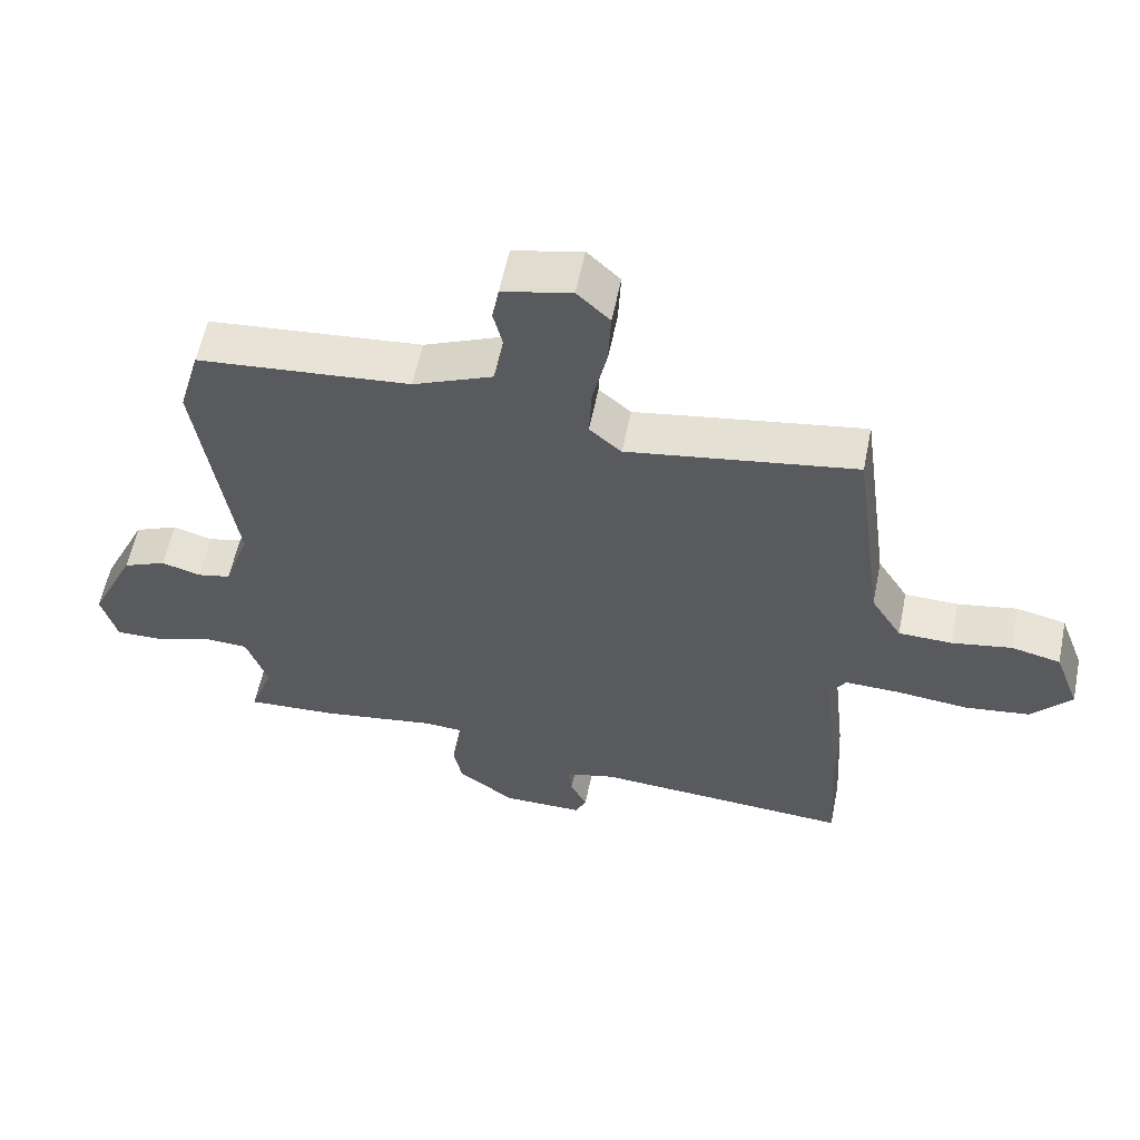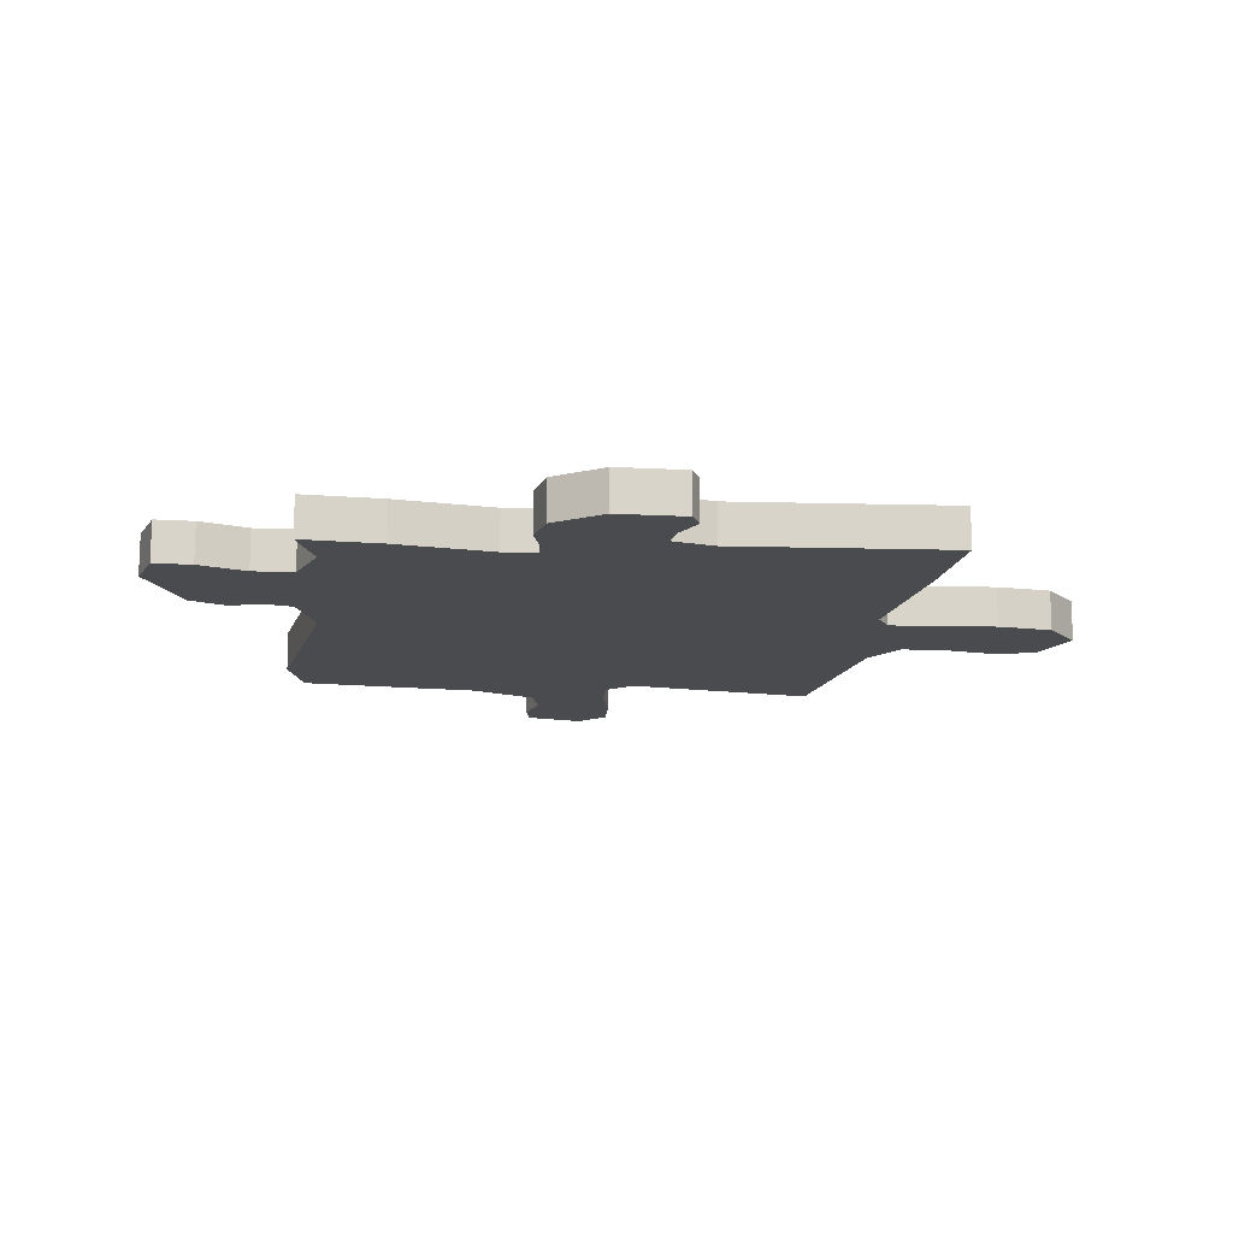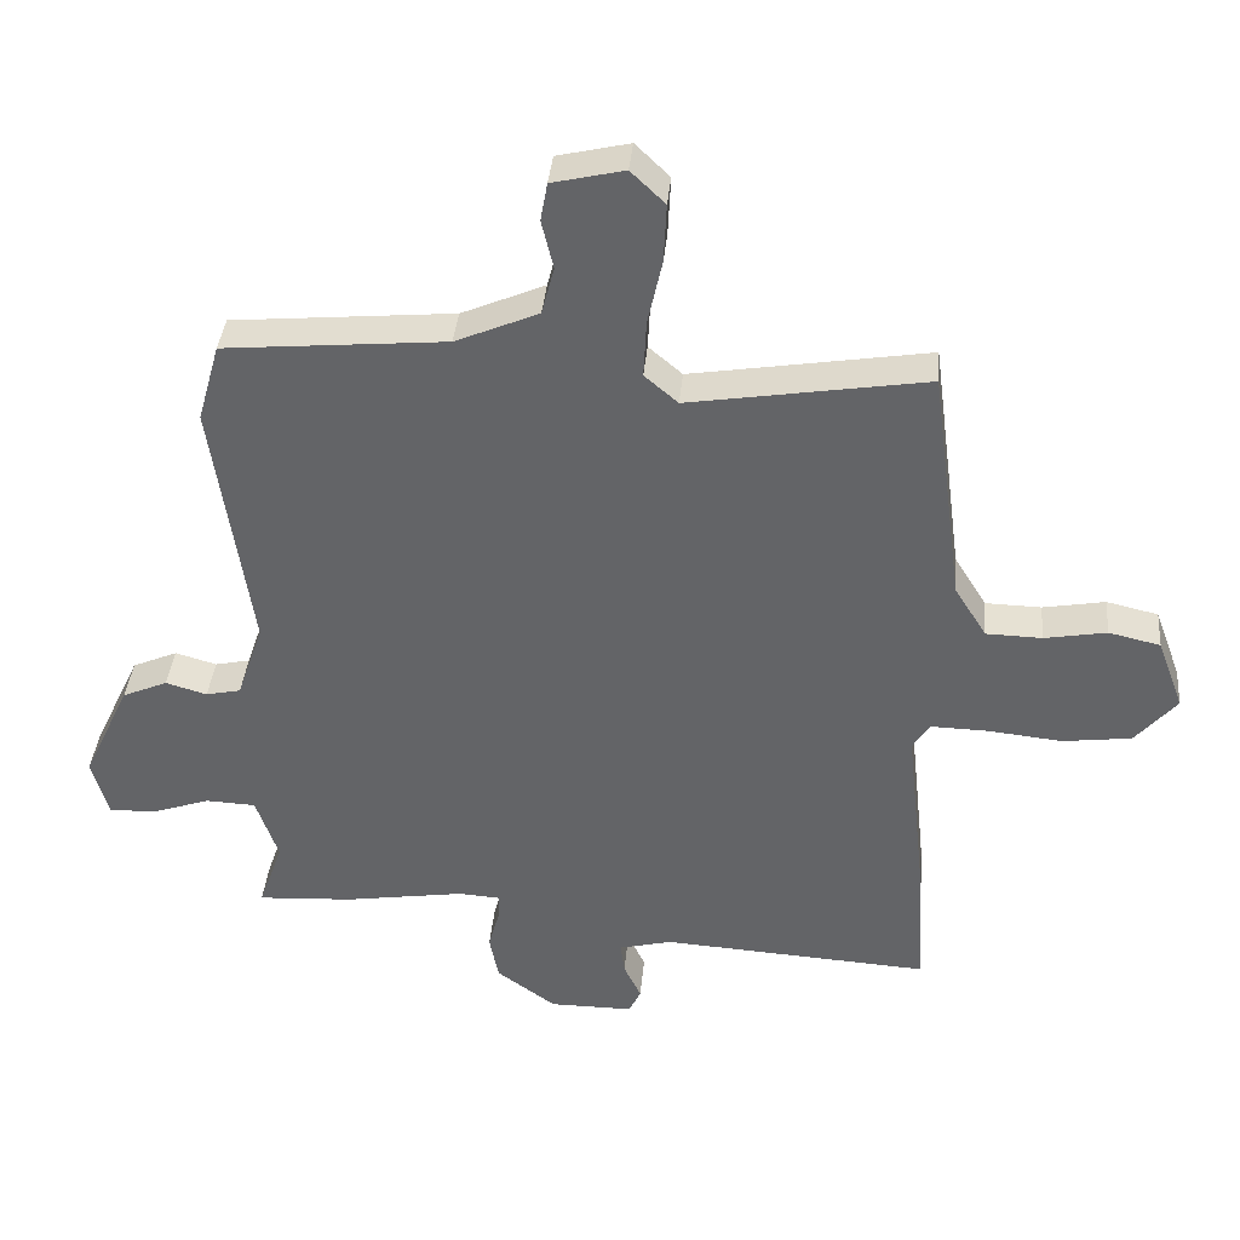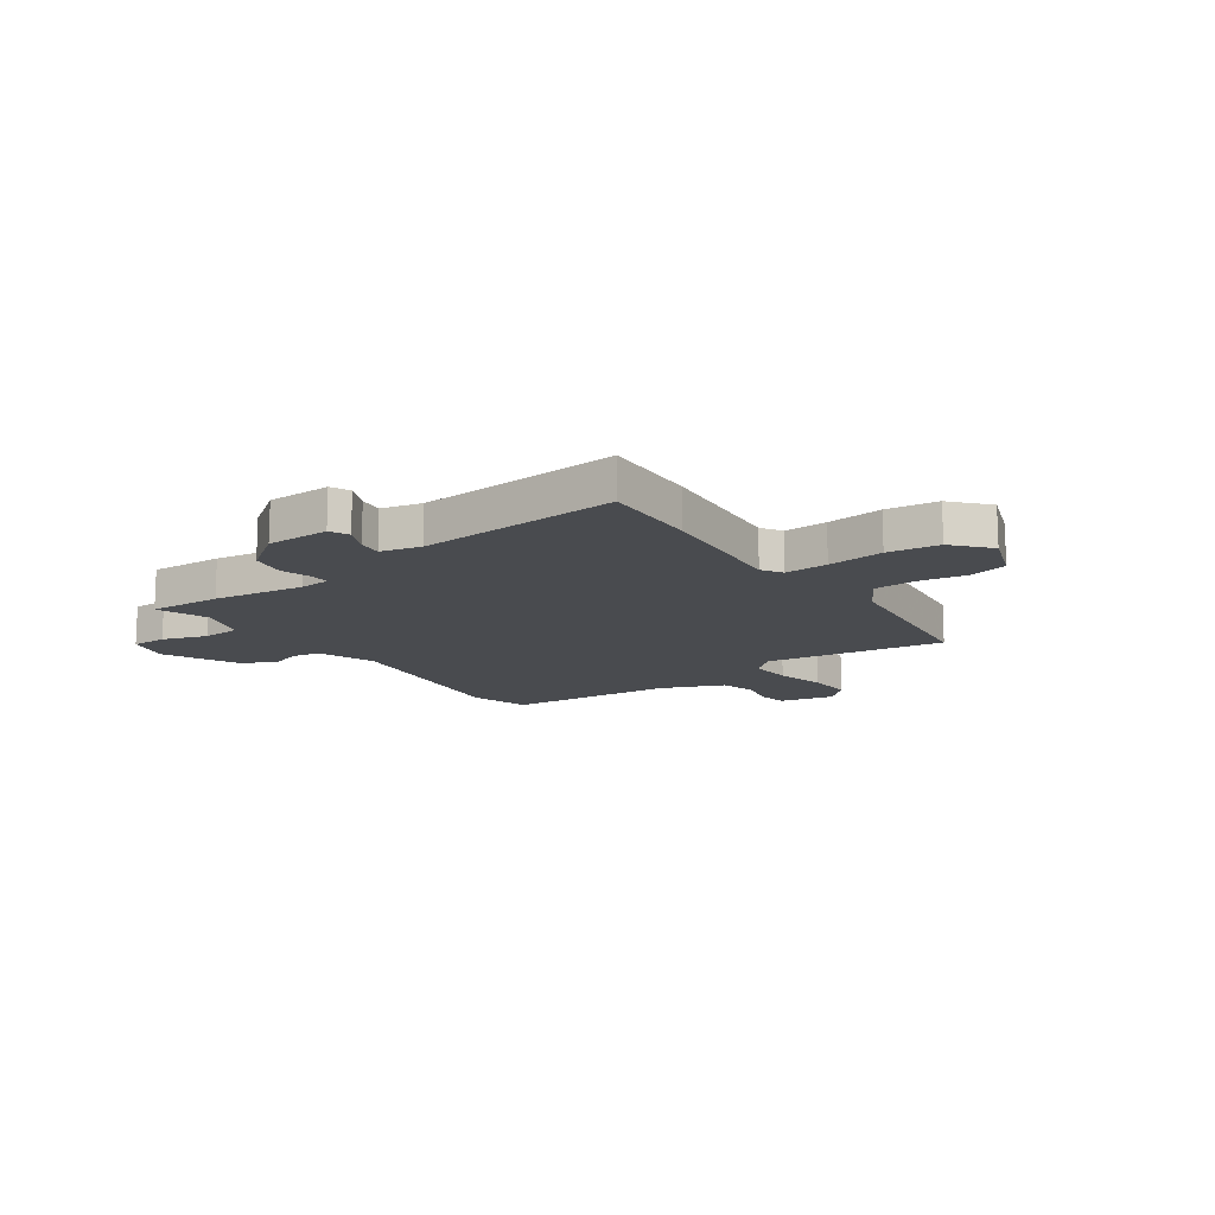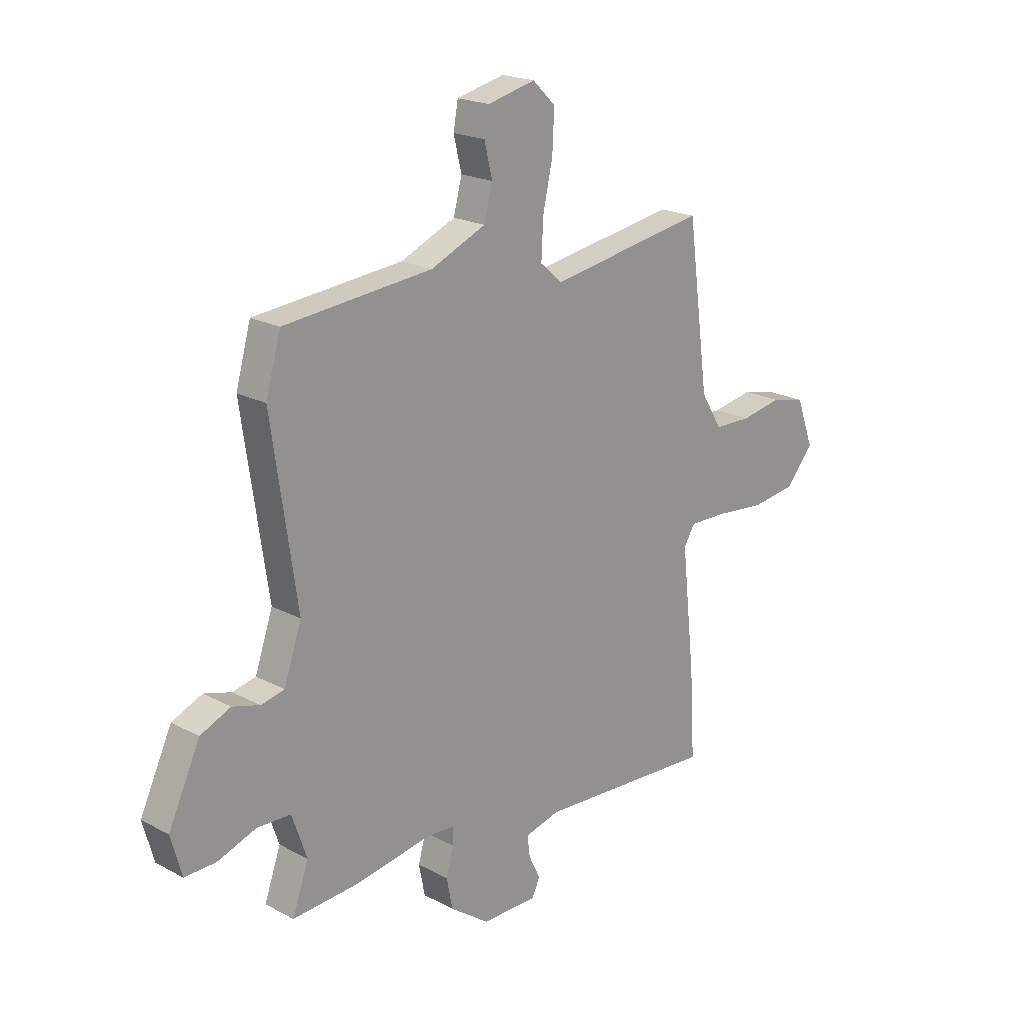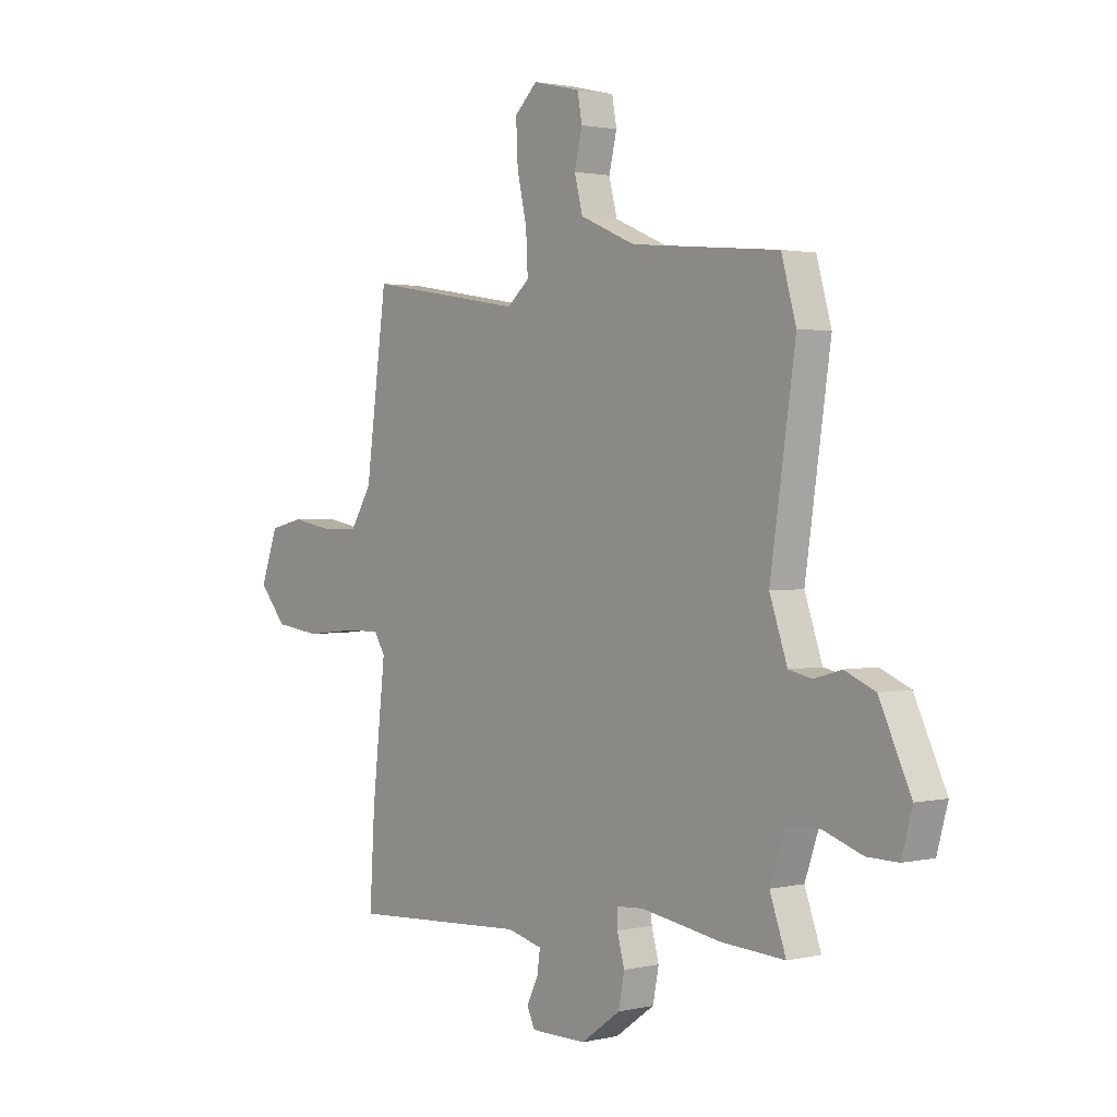
<metadata>
{"format":"obj","ext":"obj","renderer":"f3d","projection":"perspective","resolution":1024,"background":"white","views":[{"elev":58.2,"azim":-168.5,"up":"+Z"},{"elev":-13.9,"azim":173.0,"up":"+Y"},{"elev":38.1,"azim":-174.8,"up":"+Z"},{"elev":-14.0,"azim":-144.1,"up":"+Y"},{"elev":20.4,"azim":134.1,"up":"+Z"},{"elev":1.8,"azim":50.6,"up":"+Z"}]}
</metadata>
<code>
v 0.498 0.07 0.505
v 0.53 0.07 0.392
v 0.476 0.07 0.023
v 0.514 0.07 -0.087
v 0.564 0.07 -0.098
v 0.623 0.07 -0.081
v 0.688 0.07 -0.109
v 0.756 0.07 -0.253
v 0.733 0.07 -0.337
v 0.666 0.07 -0.336
v 0.582 0.07 -0.307
v 0.51 0.07 -0.31
v 0.478 0.07 -0.403
v 0.513 0.07 -0.501
v 0.376 0.07 -0.493
v 0.203 0.07 -0.466
v 0.144 0.07 -0.47
v 0.145 0.07 -0.507
v 0.161 0.07 -0.565
v 0.148 0.07 -0.631
v 0.063 0.07 -0.692
v -0.057 0.07 -0.692
v -0.074 0.07 -0.656
v -0.049 0.07 -0.604
v -0.043 0.07 -0.559
v -0.119 0.07 -0.54
v -0.504 0.07 -0.564
v -0.493 0.07 -0.38
v -0.464 0.07 -0.118
v -0.488 0.07 -0.079
v -0.57 0.07 -0.081
v -0.677 0.07 -0.092
v -0.775 0.07 -0.079
v -0.834 0.07 -0.01
v -0.796 0.07 0.092
v -0.722 0.07 0.109
v -0.633 0.07 0.093
v -0.553 0.07 0.095
v -0.507 0.07 0.169
v -0.461 0.07 0.51
v -0.121 0.07 0.455
v -0.073 0.07 0.496
v -0.077 0.07 0.577
v -0.098 0.07 0.672
v -0.102 0.07 0.756
v -0.053 0.07 0.803
v 0.05 0.07 0.779
v 0.06 0.07 0.724
v 0.043 0.07 0.654
v 0.061 0.07 0.585
v 0.18 0.07 0.534
v 0.498 0 0.505
v 0.53 0 0.392
v 0.476 0 0.023
v 0.514 0 -0.087
v 0.564 0 -0.098
v 0.623 0 -0.081
v 0.688 0 -0.109
v 0.756 0 -0.253
v 0.733 0 -0.337
v 0.666 0 -0.336
v 0.582 0 -0.307
v 0.51 0 -0.31
v 0.478 0 -0.403
v 0.513 0 -0.501
v 0.376 0 -0.493
v 0.203 0 -0.466
v 0.144 0 -0.47
v 0.145 0 -0.507
v 0.161 0 -0.565
v 0.148 0 -0.631
v 0.063 0 -0.692
v -0.057 0 -0.692
v -0.074 0 -0.656
v -0.049 0 -0.604
v -0.043 0 -0.559
v -0.119 0 -0.54
v -0.504 0 -0.564
v -0.493 0 -0.38
v -0.464 0 -0.118
v -0.488 0 -0.079
v -0.57 0 -0.081
v -0.677 0 -0.092
v -0.775 0 -0.079
v -0.834 0 -0.01
v -0.796 0 0.092
v -0.722 0 0.109
v -0.633 0 0.093
v -0.553 0 0.095
v -0.507 0 0.169
v -0.461 0 0.51
v -0.121 0 0.455
v -0.073 0 0.496
v -0.077 0 0.577
v -0.098 0 0.672
v -0.102 0 0.756
v -0.053 0 0.803
v 0.05 0 0.779
v 0.06 0 0.724
v 0.043 0 0.654
v 0.061 0 0.585
v 0.18 0 0.534
f 47 48 49
f 46 47 49
f 45 46 49
f 44 45 49
f 43 44 49
f 42 43 49 50
f 41 42 50 51
f 39 40 41
f 1 2 3
f 51 1 3
f 41 51 3
f 39 41 3
f 38 39 3
f 35 36 37
f 34 35 37
f 33 34 37
f 32 33 37
f 31 32 37
f 37 38 3
f 31 37 3
f 30 31 3
f 26 27 28 29
f 30 3 4
f 29 30 4
f 26 29 4
f 25 26 4
f 22 23 24
f 21 22 24
f 20 21 24
f 19 20 24
f 18 19 24
f 17 18 24 25
f 13 14 15 16
f 12 13 16 17
f 9 10 11
f 8 9 11
f 7 8 11
f 6 7 11
f 5 6 11
f 5 11 12
f 17 25 4 5
f 5 12 17
f 100 99 98
f 100 98 97
f 100 97 96
f 100 96 95
f 100 95 94
f 101 100 94 93
f 102 101 93 92
f 92 91 90
f 54 53 52
f 54 52 102
f 54 102 92
f 54 92 90
f 54 90 89
f 88 87 86
f 88 86 85
f 88 85 84
f 88 84 83
f 88 83 82
f 54 89 88
f 54 88 82
f 54 82 81
f 80 79 78 77
f 55 54 81
f 55 81 80
f 55 80 77
f 55 77 76
f 75 74 73
f 75 73 72
f 75 72 71
f 75 71 70
f 75 70 69
f 76 75 69 68
f 67 66 65 64
f 68 67 64 63
f 62 61 60
f 62 60 59
f 62 59 58
f 62 58 57
f 62 57 56
f 63 62 56
f 56 55 76 68
f 68 63 56
f 1 52 53 2
f 2 53 54 3
f 3 54 55 4
f 4 55 56 5
f 5 56 57 6
f 6 57 58 7
f 7 58 59 8
f 8 59 60 9
f 9 60 61 10
f 10 61 62 11
f 11 62 63 12
f 12 63 64 13
f 13 64 65 14
f 14 65 66 15
f 15 66 67 16
f 16 67 68 17
f 17 68 69 18
f 18 69 70 19
f 19 70 71 20
f 20 71 72 21
f 21 72 73 22
f 22 73 74 23
f 23 74 75 24
f 24 75 76 25
f 25 76 77 26
f 26 77 78 27
f 27 78 79 28
f 28 79 80 29
f 29 80 81 30
f 30 81 82 31
f 31 82 83 32
f 32 83 84 33
f 33 84 85 34
f 34 85 86 35
f 35 86 87 36
f 36 87 88 37
f 37 88 89 38
f 38 89 90 39
f 39 90 91 40
f 40 91 92 41
f 41 92 93 42
f 42 93 94 43
f 43 94 95 44
f 44 95 96 45
f 45 96 97 46
f 46 97 98 47
f 47 98 99 48
f 48 99 100 49
f 49 100 101 50
f 50 101 102 51
f 51 102 52 1

</code>
